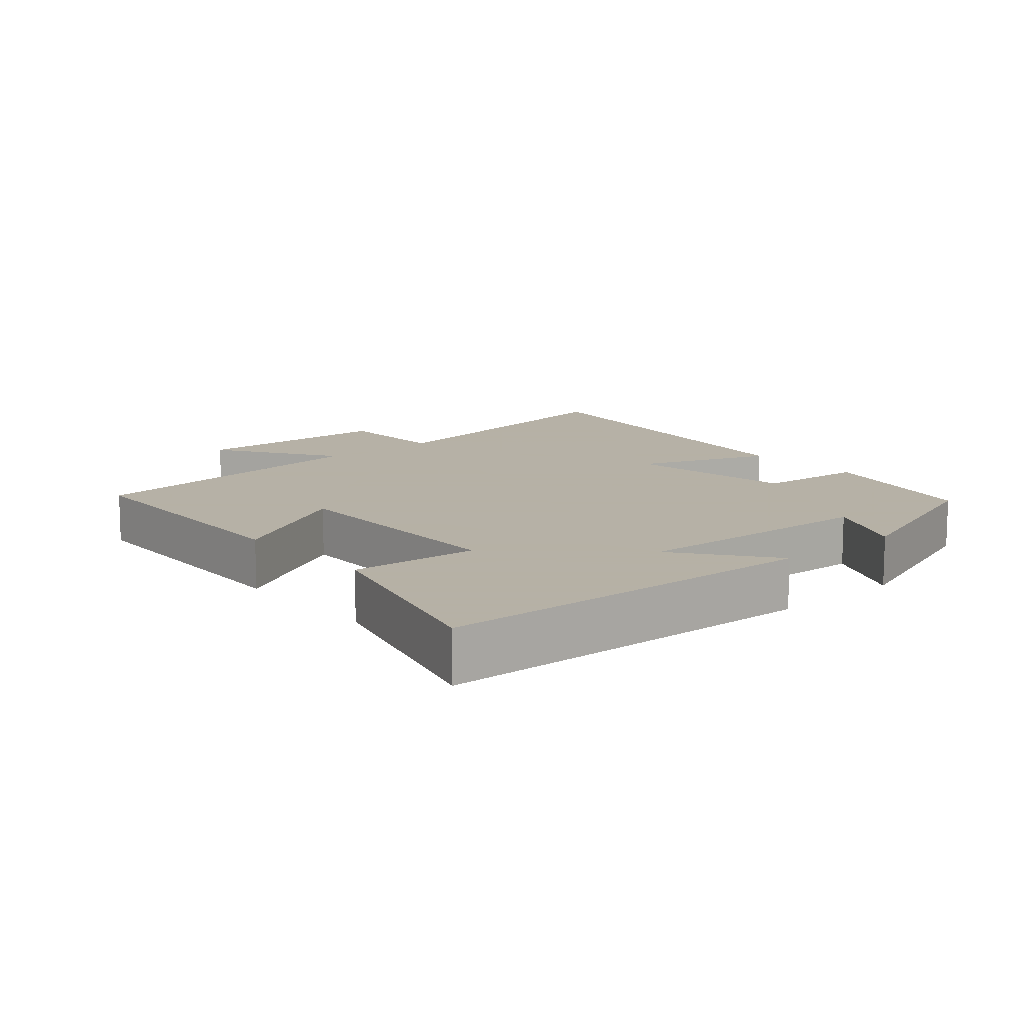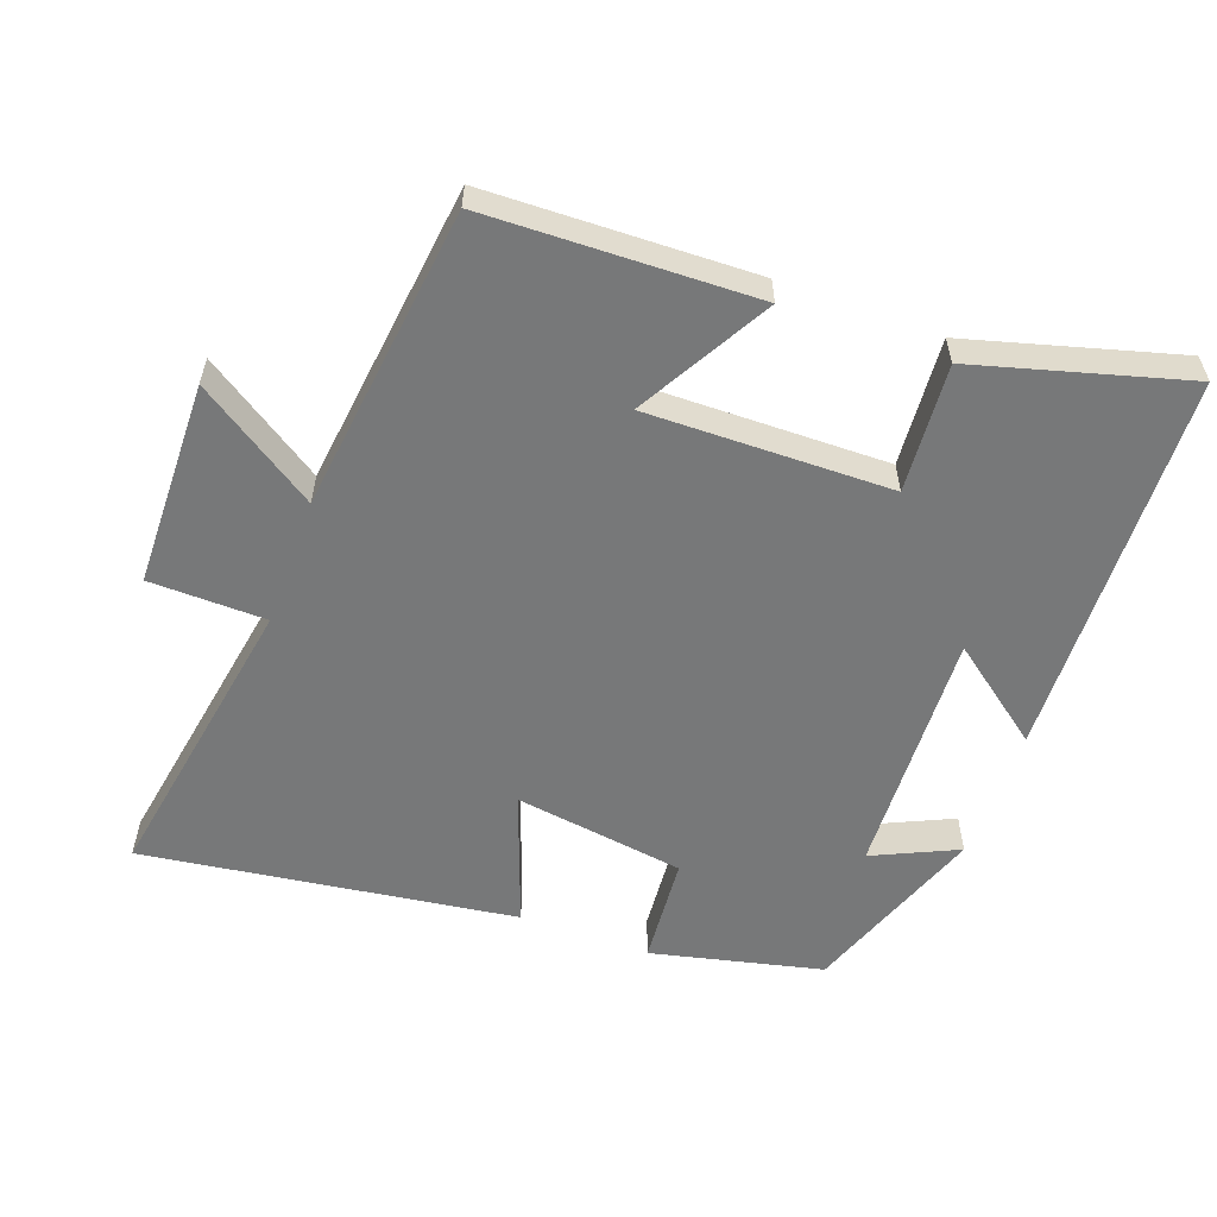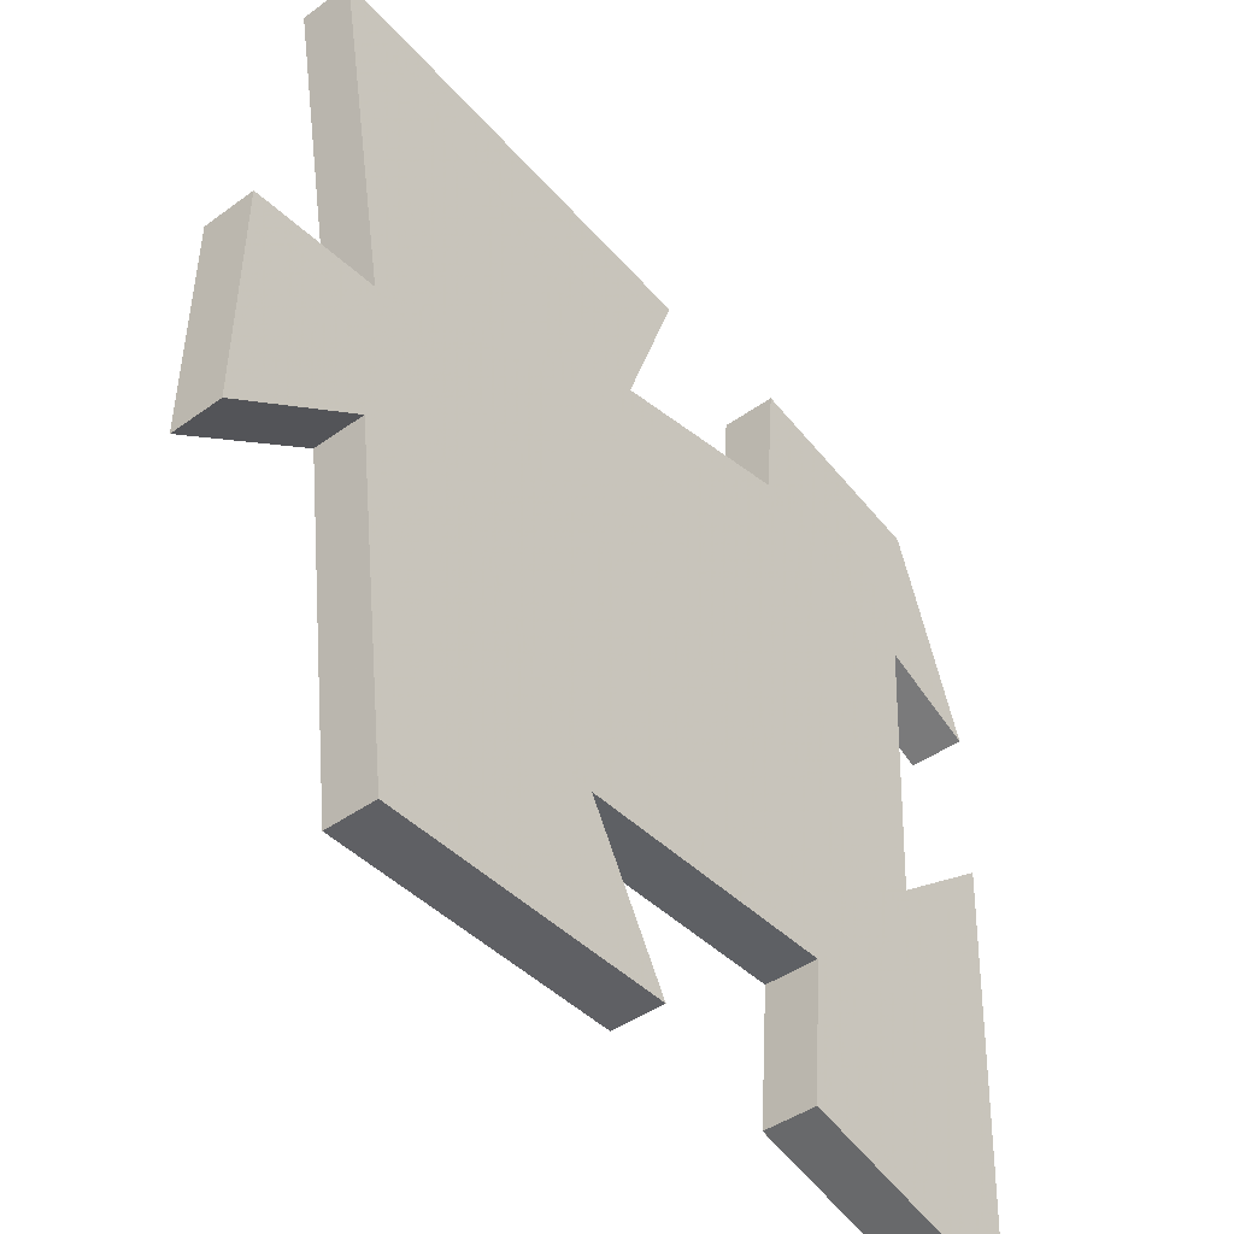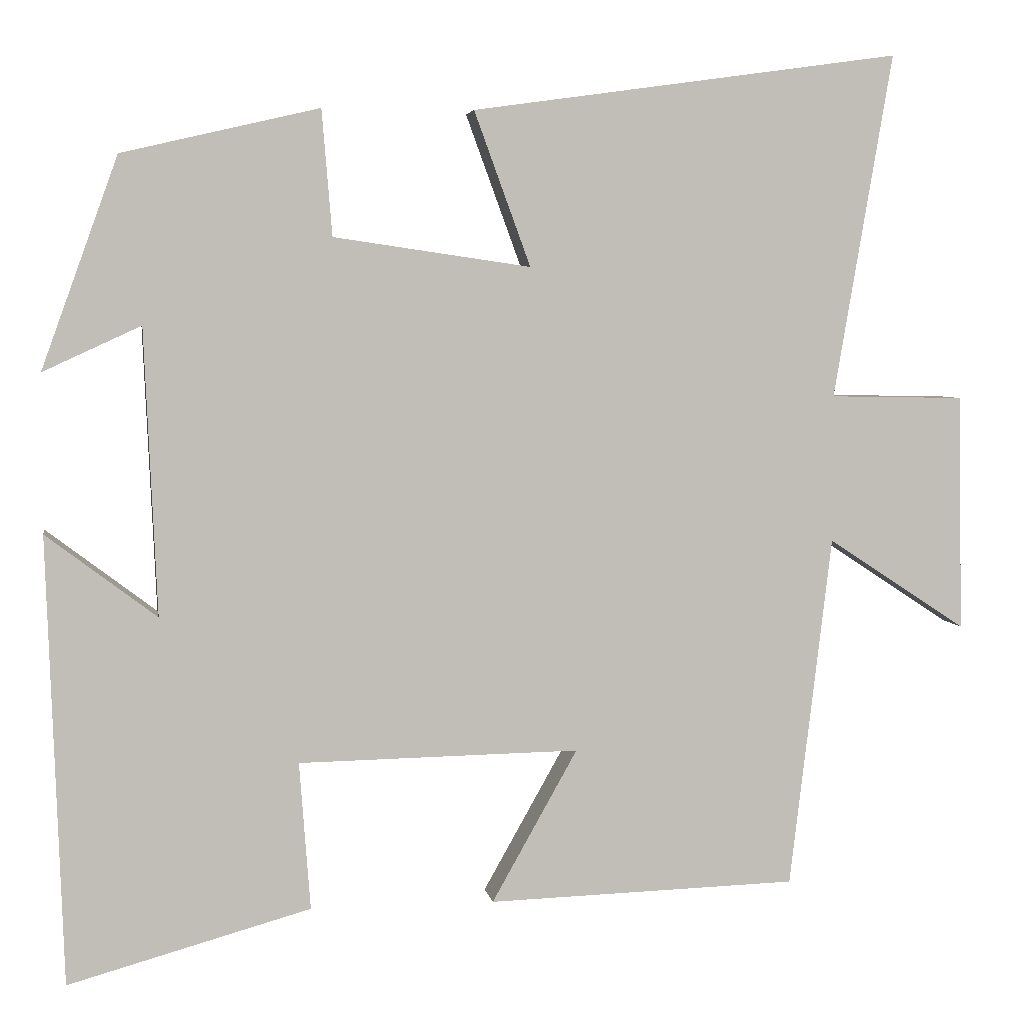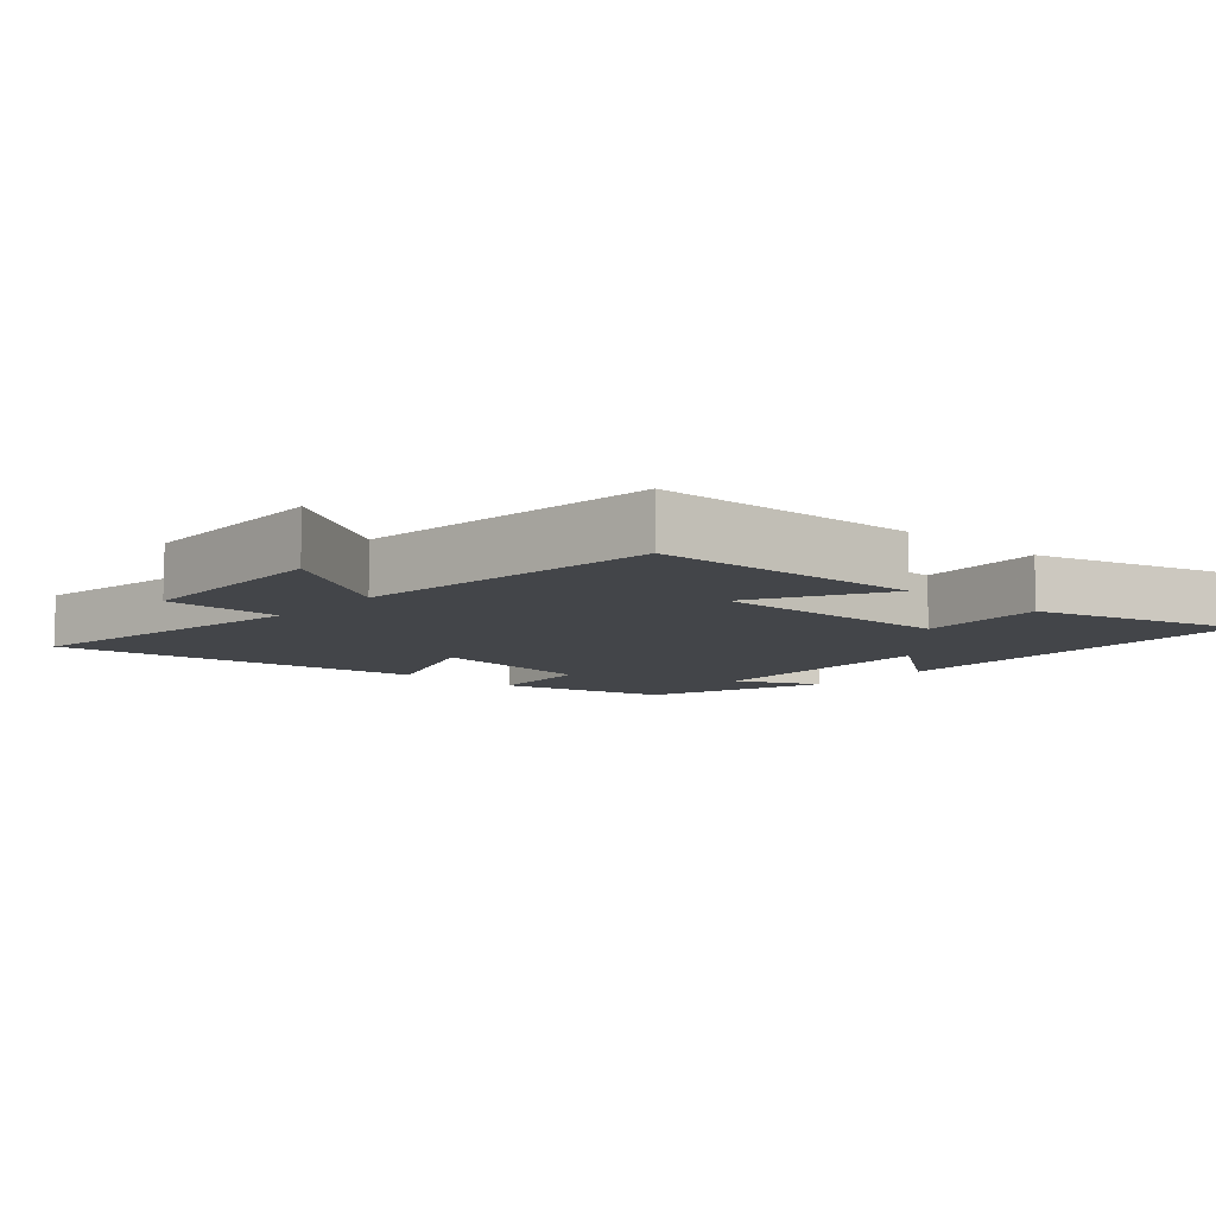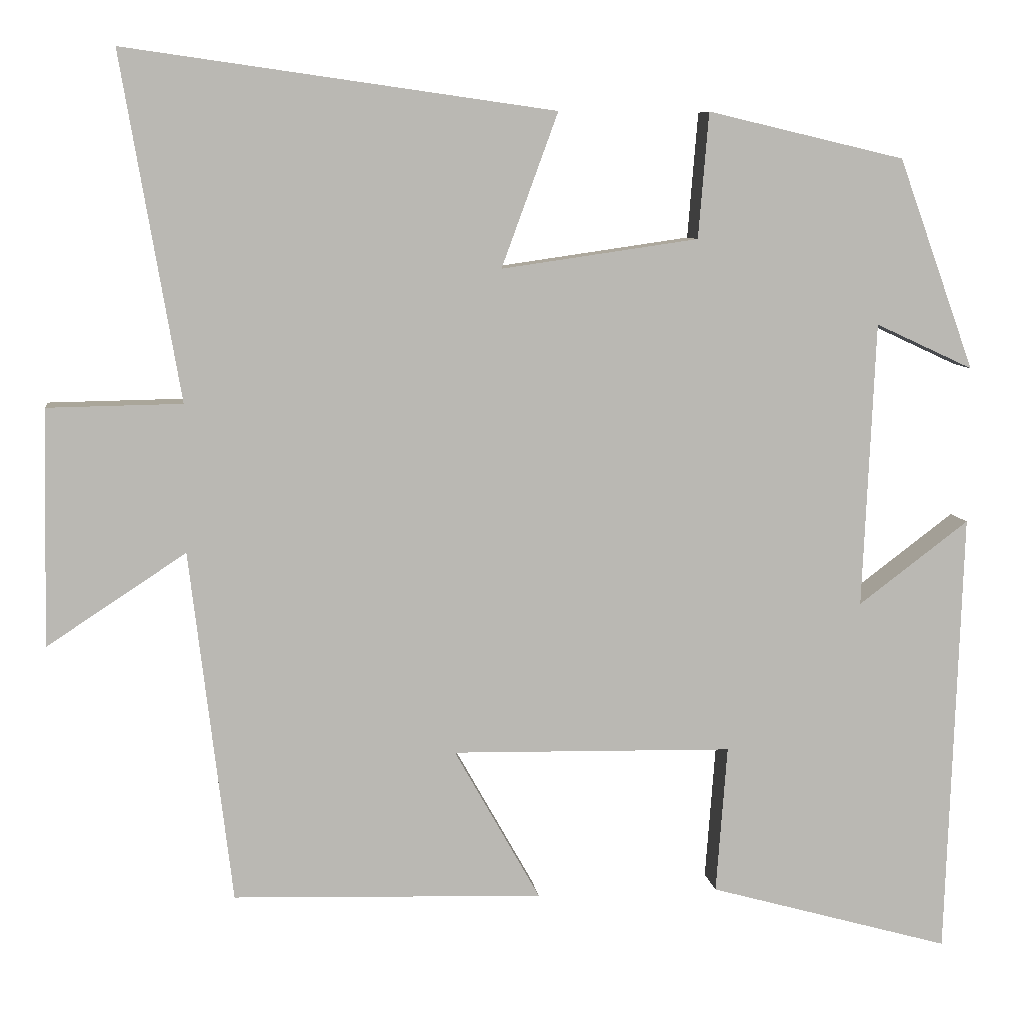
<metadata>
{"format":"obj","ext":"obj","renderer":"f3d","projection":"perspective","resolution":1024,"background":"white","views":[{"elev":12.1,"azim":-130.7,"up":"+Y"},{"elev":-57.4,"azim":159.9,"up":"+Y"},{"elev":-42.3,"azim":131.0,"up":"+Z"},{"elev":4.4,"azim":-9.3,"up":"+Z"},{"elev":-8.9,"azim":138.6,"up":"+Y"},{"elev":7.8,"azim":172.9,"up":"+Z"}]}
</metadata>
<code>
v 0.447 0.07 -0.488
v 0.057 0.07 -0.5
v 0.165 0.07 -0.308
v -0.189 0.07 -0.314
v -0.175 0.07 -0.5
v -0.48 0.07 -0.585
v -0.5 0.07 -0.022
v -0.361 0.07 -0.127
v -0.377 0.07 0.233
v -0.5 0.07 0.176
v -0.404 0.07 0.442
v -0.156 0.07 0.5
v -0.143 0.07 0.342
v 0.105 0.07 0.306
v 0.034 0.07 0.5
v 0.574 0.07 0.576
v 0.5 0.07 0.142
v 0.669 0.07 0.139
v 0.675 0.07 -0.159
v 0.5 0.07 -0.044
v 0.447 0 -0.488
v 0.057 0 -0.5
v 0.165 0 -0.308
v -0.189 0 -0.314
v -0.175 0 -0.5
v -0.48 0 -0.585
v -0.5 0 -0.022
v -0.361 0 -0.127
v -0.377 0 0.233
v -0.5 0 0.176
v -0.404 0 0.442
v -0.156 0 0.5
v -0.143 0 0.342
v 0.105 0 0.306
v 0.034 0 0.5
v 0.574 0 0.576
v 0.5 0 0.142
v 0.669 0 0.139
v 0.675 0 -0.159
v 0.5 0 -0.044
f 17 18 19 20
f 17 20 1 2
f 14 15 16 17
f 13 14 17
f 10 11 12 13
f 9 10 13
f 8 9 13 17
f 5 6 7 8
f 4 5 8
f 3 4 8 17
f 2 3 17
f 40 39 38 37
f 22 21 40 37
f 37 36 35 34
f 37 34 33
f 33 32 31 30
f 33 30 29
f 37 33 29 28
f 28 27 26 25
f 28 25 24
f 37 28 24 23
f 37 23 22
f 1 21 22 2
f 2 22 23 3
f 3 23 24 4
f 4 24 25 5
f 5 25 26 6
f 6 26 27 7
f 7 27 28 8
f 8 28 29 9
f 9 29 30 10
f 10 30 31 11
f 11 31 32 12
f 12 32 33 13
f 13 33 34 14
f 14 34 35 15
f 15 35 36 16
f 16 36 37 17
f 17 37 38 18
f 18 38 39 19
f 19 39 40 20
f 20 40 21 1

</code>
